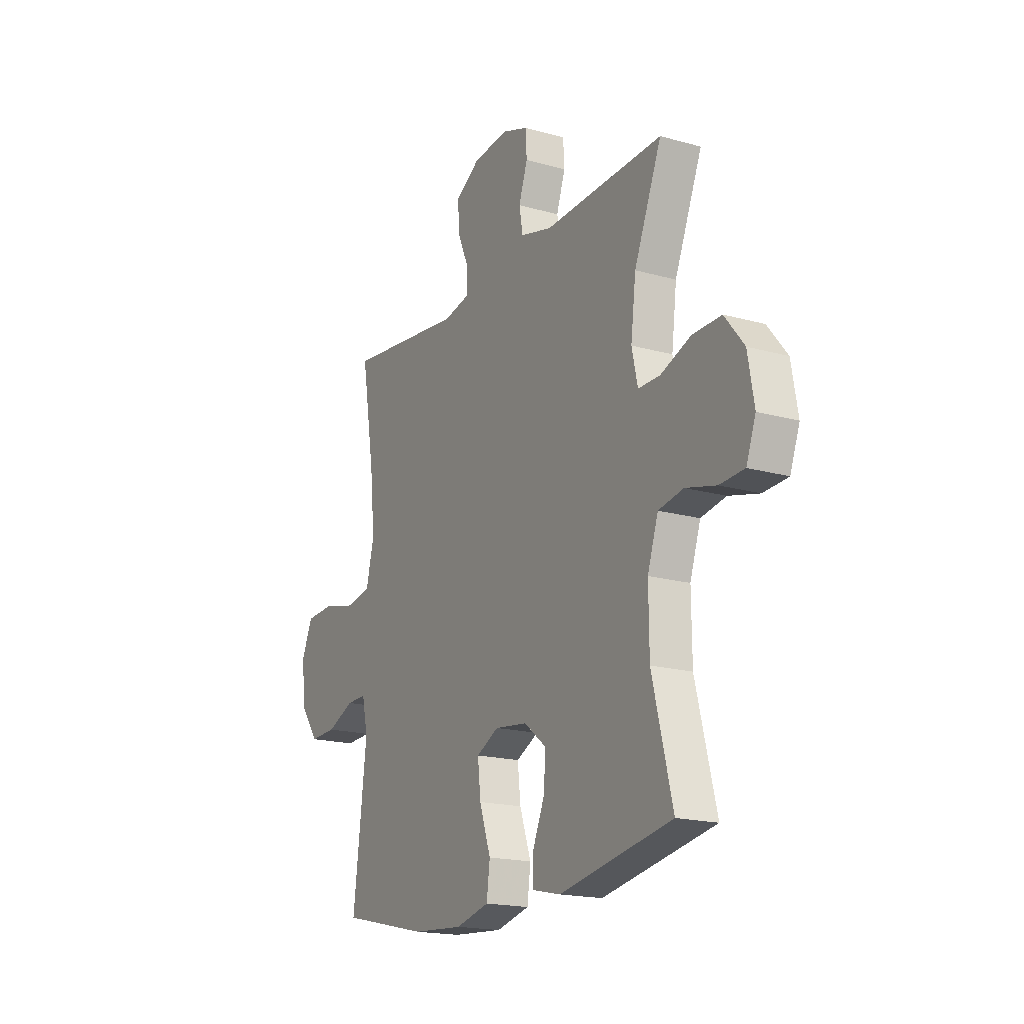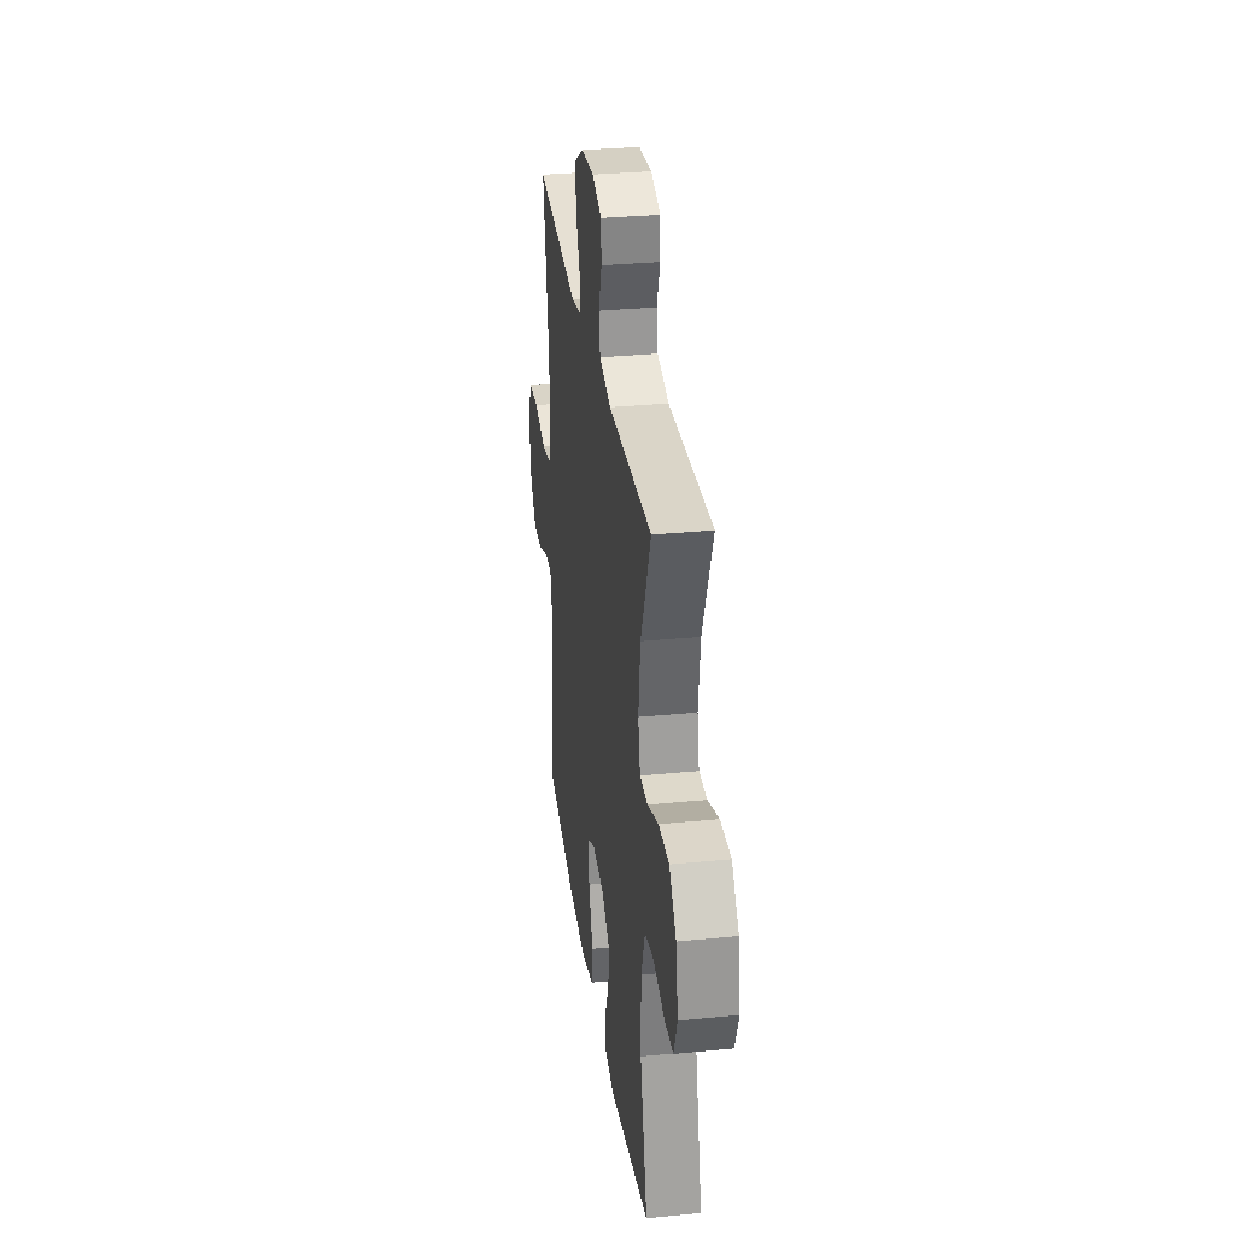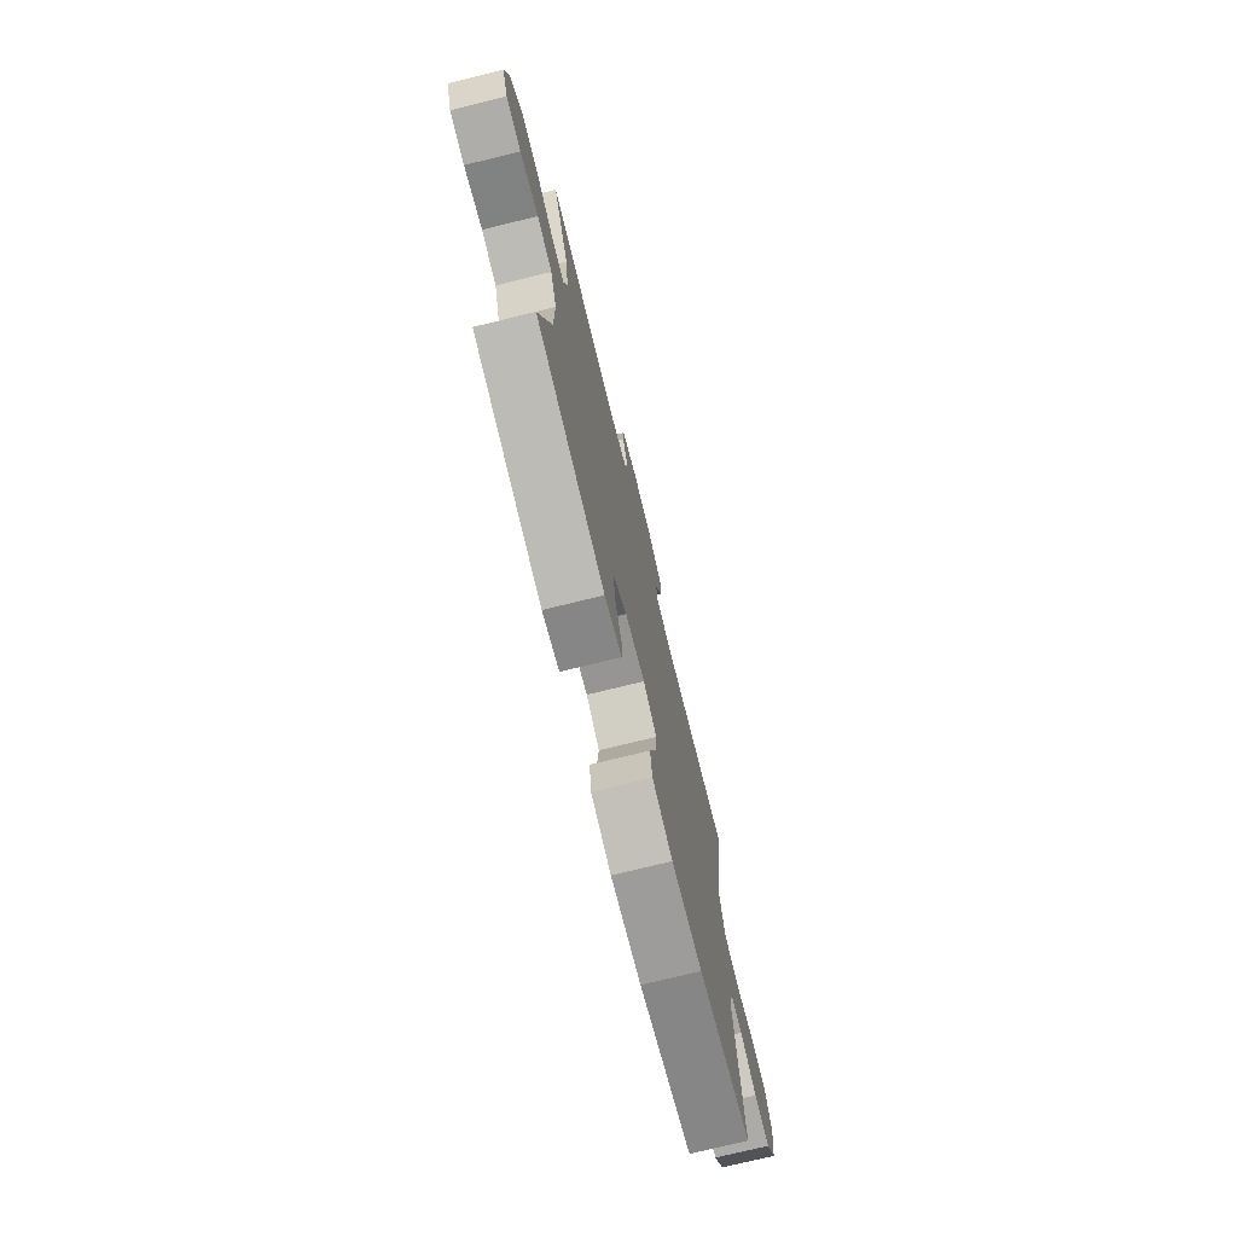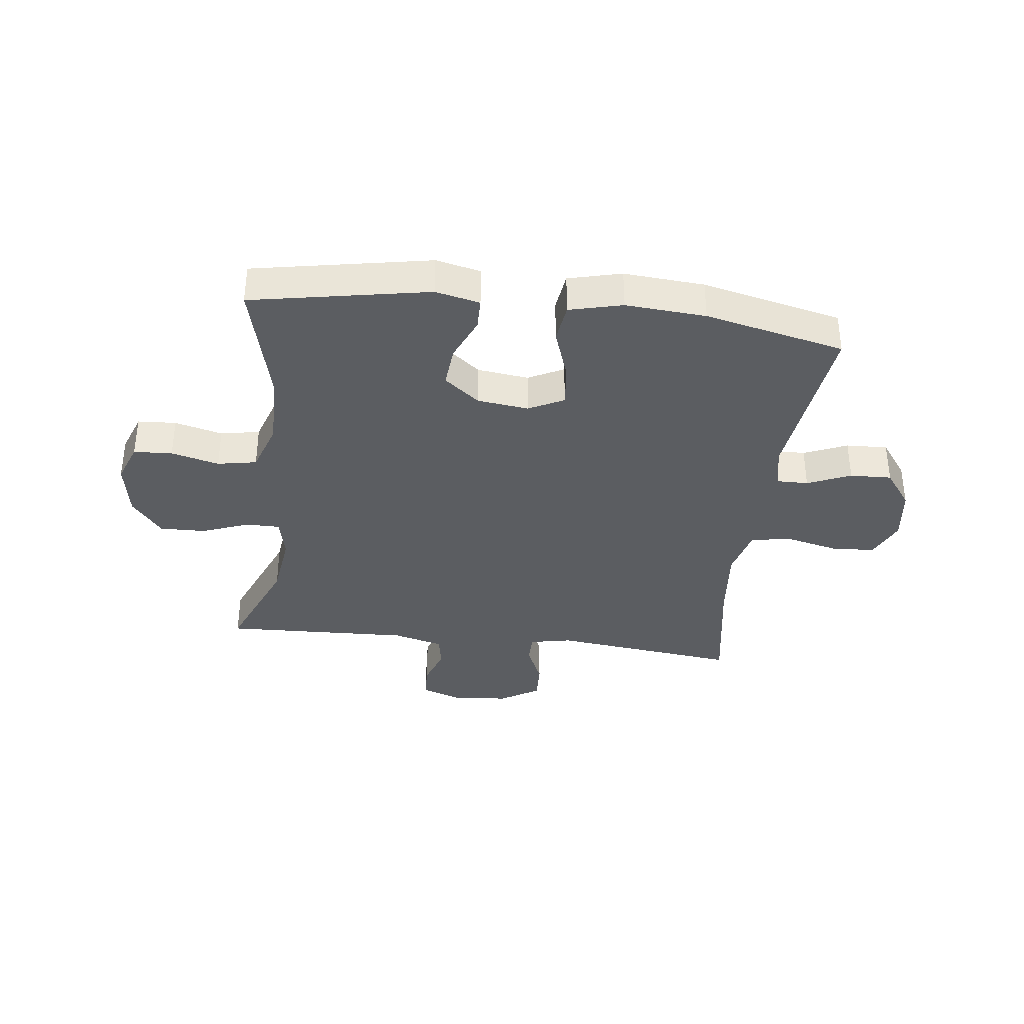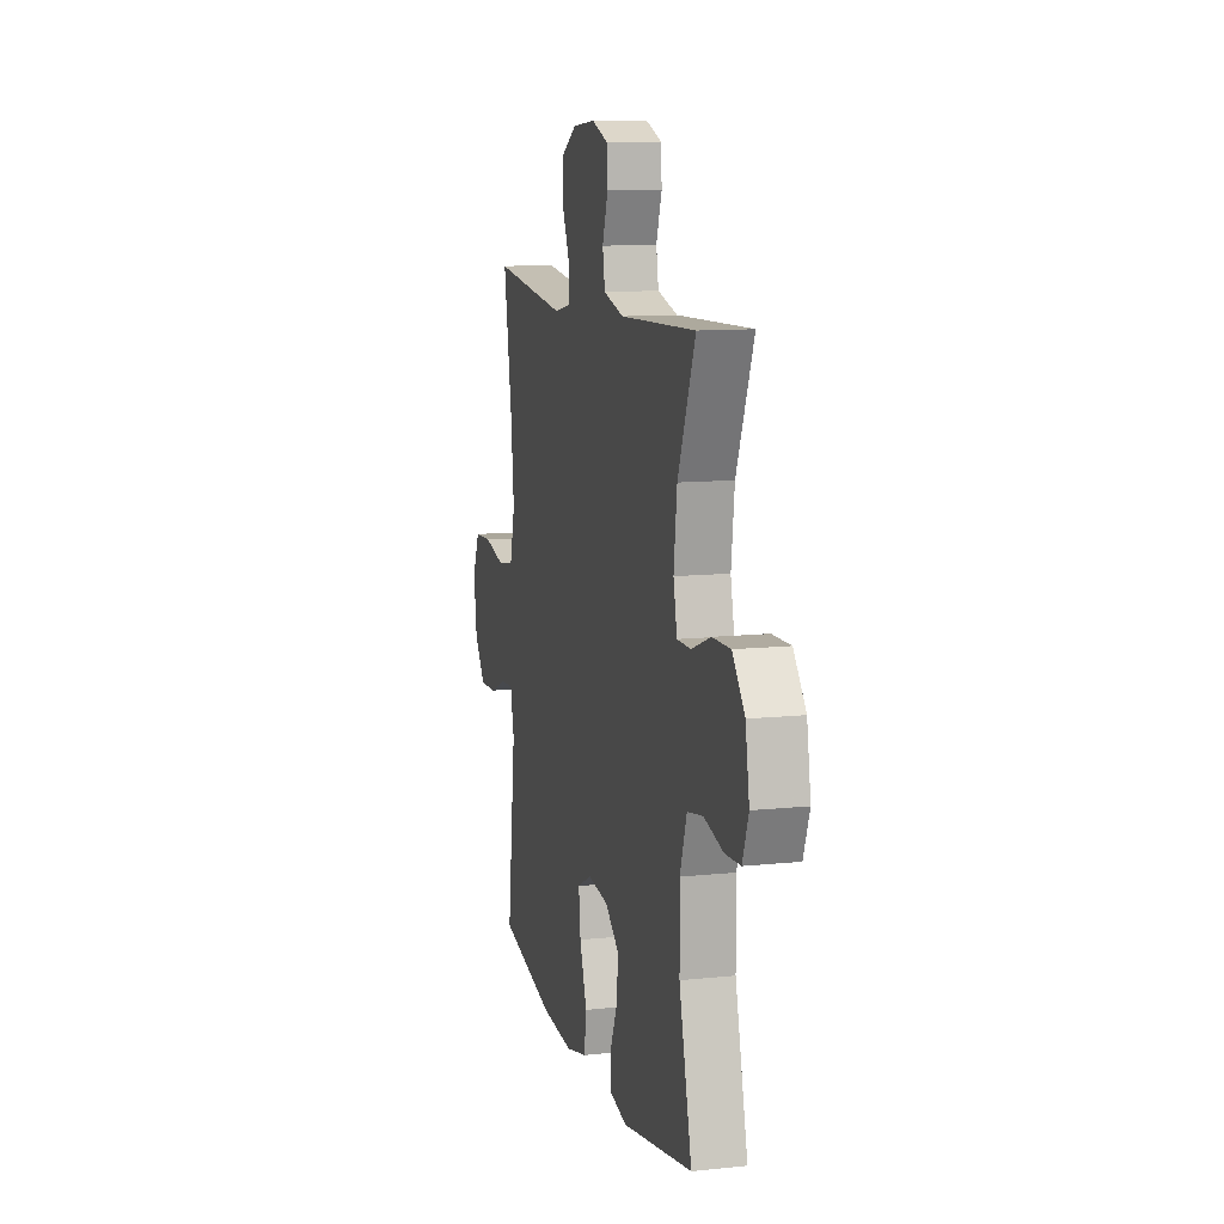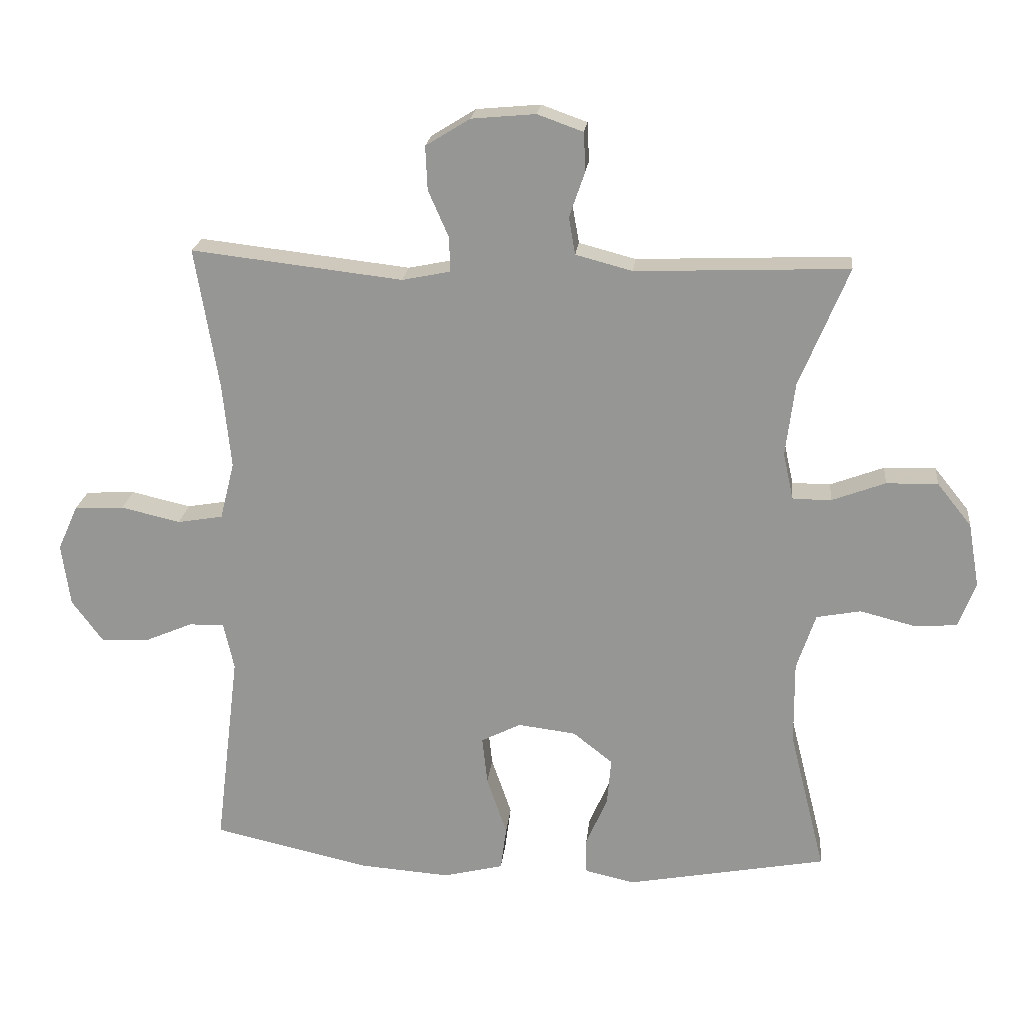
<metadata>
{"format":"obj","ext":"obj","renderer":"f3d","projection":"perspective","resolution":1024,"background":"white","views":[{"elev":-18.2,"azim":61.3,"up":"+Z"},{"elev":31.7,"azim":82.0,"up":"+Z"},{"elev":-74.1,"azim":103.8,"up":"+Z"},{"elev":-36.0,"azim":173.0,"up":"+Y"},{"elev":11.2,"azim":75.5,"up":"+Z"},{"elev":21.2,"azim":6.1,"up":"+Z"}]}
</metadata>
<code>
v 0.5 0.07 0.5
v 0.425 0.07 0.317
v 0.411 0.07 0.204
v 0.427 0.07 0.132
v 0.486 0.07 0.132
v 0.568 0.07 0.163
v 0.647 0.07 0.165
v 0.7 0.07 0.099
v 0.717 0.07 0.001
v 0.691 0.07 -0.069
v 0.624 0.07 -0.073
v 0.541 0.07 -0.052
v 0.473 0.07 -0.065
v 0.444 0.07 -0.152
v 0.445 0.07 -0.28
v 0.5 0.07 -0.5
v 0.193 0.07 -0.558
v 0.116 0.07 -0.541
v 0.115 0.07 -0.486
v 0.148 0.07 -0.409
v 0.154 0.07 -0.337
v 0.093 0.07 -0.289
v 0.004 0.07 -0.278
v -0.057 0.07 -0.309
v -0.049 0.07 -0.383
v -0.018 0.07 -0.473
v -0.027 0.07 -0.541
v -0.119 0.07 -0.564
v -0.258 0.07 -0.554
v -0.5 0.07 -0.5
v -0.463 0.07 -0.197
v -0.479 0.07 -0.124
v -0.533 0.07 -0.125
v -0.608 0.07 -0.157
v -0.68 0.07 -0.16
v -0.728 0.07 -0.095
v -0.741 0.07 0.001
v -0.71 0.07 0.07
v -0.634 0.07 0.074
v -0.543 0.07 0.053
v -0.473 0.07 0.065
v -0.451 0.07 0.153
v -0.464 0.07 0.283
v -0.5 0.07 0.5
v -0.176 0.07 0.463
v -0.103 0.07 0.478
v -0.103 0.07 0.53
v -0.135 0.07 0.603
v -0.138 0.07 0.67
v -0.07 0.07 0.712
v 0.028 0.07 0.721
v 0.098 0.07 0.696
v 0.101 0.07 0.637
v 0.077 0.07 0.567
v 0.087 0.07 0.51
v 0.174 0.07 0.487
v 0.5 0 0.5
v 0.425 0 0.317
v 0.411 0 0.204
v 0.427 0 0.132
v 0.486 0 0.132
v 0.568 0 0.163
v 0.647 0 0.165
v 0.7 0 0.099
v 0.717 0 0.001
v 0.691 0 -0.069
v 0.624 0 -0.073
v 0.541 0 -0.052
v 0.473 0 -0.065
v 0.444 0 -0.152
v 0.445 0 -0.28
v 0.5 0 -0.5
v 0.193 0 -0.558
v 0.116 0 -0.541
v 0.115 0 -0.486
v 0.148 0 -0.409
v 0.154 0 -0.337
v 0.093 0 -0.289
v 0.004 0 -0.278
v -0.057 0 -0.309
v -0.049 0 -0.383
v -0.018 0 -0.473
v -0.027 0 -0.541
v -0.119 0 -0.564
v -0.258 0 -0.554
v -0.5 0 -0.5
v -0.463 0 -0.197
v -0.479 0 -0.124
v -0.533 0 -0.125
v -0.608 0 -0.157
v -0.68 0 -0.16
v -0.728 0 -0.095
v -0.741 0 0.001
v -0.71 0 0.07
v -0.634 0 0.074
v -0.543 0 0.053
v -0.473 0 0.065
v -0.451 0 0.153
v -0.464 0 0.283
v -0.5 0 0.5
v -0.176 0 0.463
v -0.103 0 0.478
v -0.103 0 0.53
v -0.135 0 0.603
v -0.138 0 0.67
v -0.07 0 0.712
v 0.028 0 0.721
v 0.098 0 0.696
v 0.101 0 0.637
v 0.077 0 0.567
v 0.087 0 0.51
v 0.174 0 0.487
f 51 52 53 54
f 51 54 55
f 50 51 55
f 47 48 49 50
f 46 47 50 55
f 45 46 55 56
f 43 44 45
f 42 43 45 56
f 37 38 39 40
f 37 40 41
f 36 37 41
f 33 34 35 36
f 32 33 36 41
f 31 32 41 42
f 29 30 31
f 25 26 27 28
f 24 25 28 29
f 17 18 19 20
f 15 16 17 20
f 14 15 20 21
f 13 14 21 22
f 9 10 11 12
f 9 12 13
f 8 9 13
f 5 6 7 8
f 4 5 8 13
f 42 56 1 2
f 24 29 31 42
f 23 24 42 2
f 4 13 22 23
f 3 4 23
f 2 3 23
f 110 109 108 107
f 111 110 107
f 111 107 106
f 106 105 104 103
f 111 106 103 102
f 112 111 102 101
f 101 100 99
f 112 101 99 98
f 96 95 94 93
f 97 96 93
f 97 93 92
f 92 91 90 89
f 97 92 89 88
f 98 97 88 87
f 87 86 85
f 84 83 82 81
f 85 84 81 80
f 76 75 74 73
f 76 73 72 71
f 77 76 71 70
f 78 77 70 69
f 68 67 66 65
f 69 68 65
f 69 65 64
f 64 63 62 61
f 69 64 61 60
f 58 57 112 98
f 98 87 85 80
f 58 98 80 79
f 79 78 69 60
f 79 60 59
f 79 59 58
f 1 57 58 2
f 2 58 59 3
f 3 59 60 4
f 4 60 61 5
f 5 61 62 6
f 6 62 63 7
f 7 63 64 8
f 8 64 65 9
f 9 65 66 10
f 10 66 67 11
f 11 67 68 12
f 12 68 69 13
f 13 69 70 14
f 14 70 71 15
f 15 71 72 16
f 16 72 73 17
f 17 73 74 18
f 18 74 75 19
f 19 75 76 20
f 20 76 77 21
f 21 77 78 22
f 22 78 79 23
f 23 79 80 24
f 24 80 81 25
f 25 81 82 26
f 26 82 83 27
f 27 83 84 28
f 28 84 85 29
f 29 85 86 30
f 30 86 87 31
f 31 87 88 32
f 32 88 89 33
f 33 89 90 34
f 34 90 91 35
f 35 91 92 36
f 36 92 93 37
f 37 93 94 38
f 38 94 95 39
f 39 95 96 40
f 40 96 97 41
f 41 97 98 42
f 42 98 99 43
f 43 99 100 44
f 44 100 101 45
f 45 101 102 46
f 46 102 103 47
f 47 103 104 48
f 48 104 105 49
f 49 105 106 50
f 50 106 107 51
f 51 107 108 52
f 52 108 109 53
f 53 109 110 54
f 54 110 111 55
f 55 111 112 56
f 56 112 57 1

</code>
